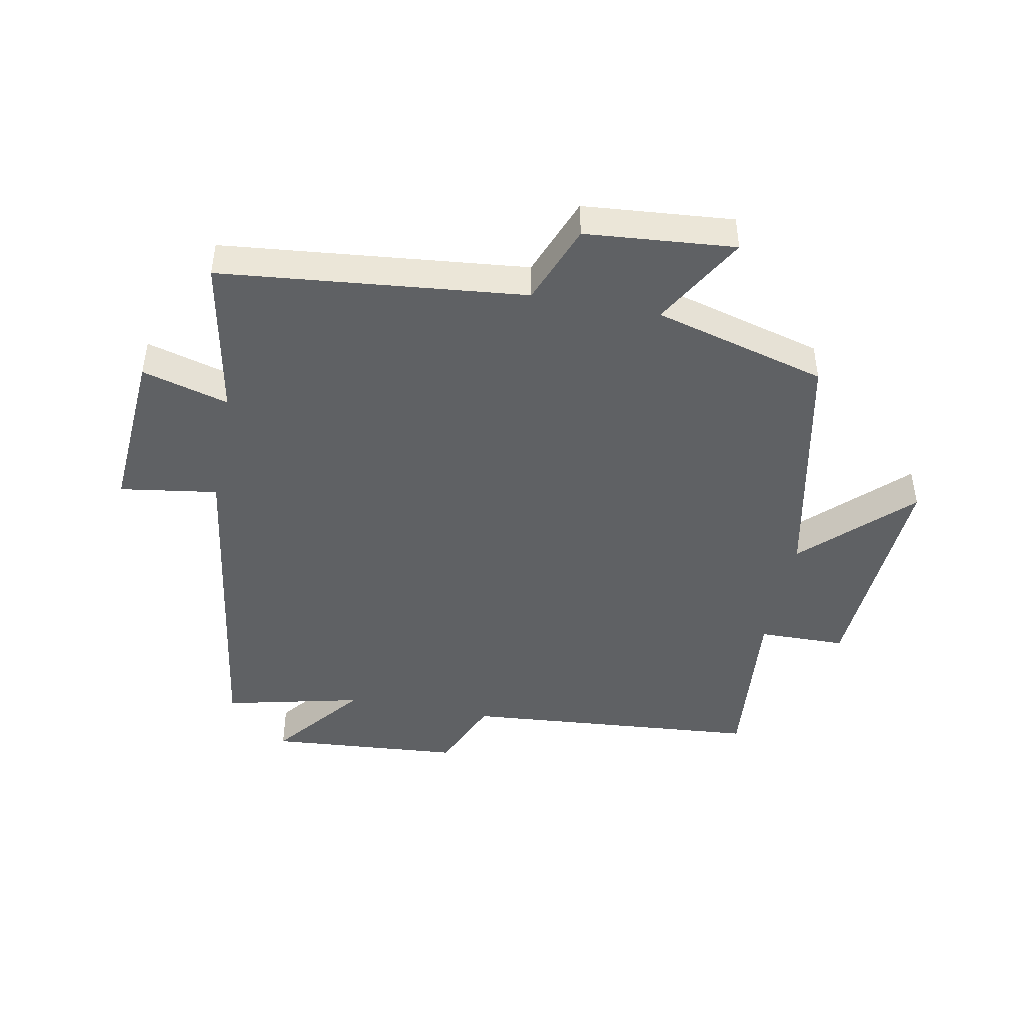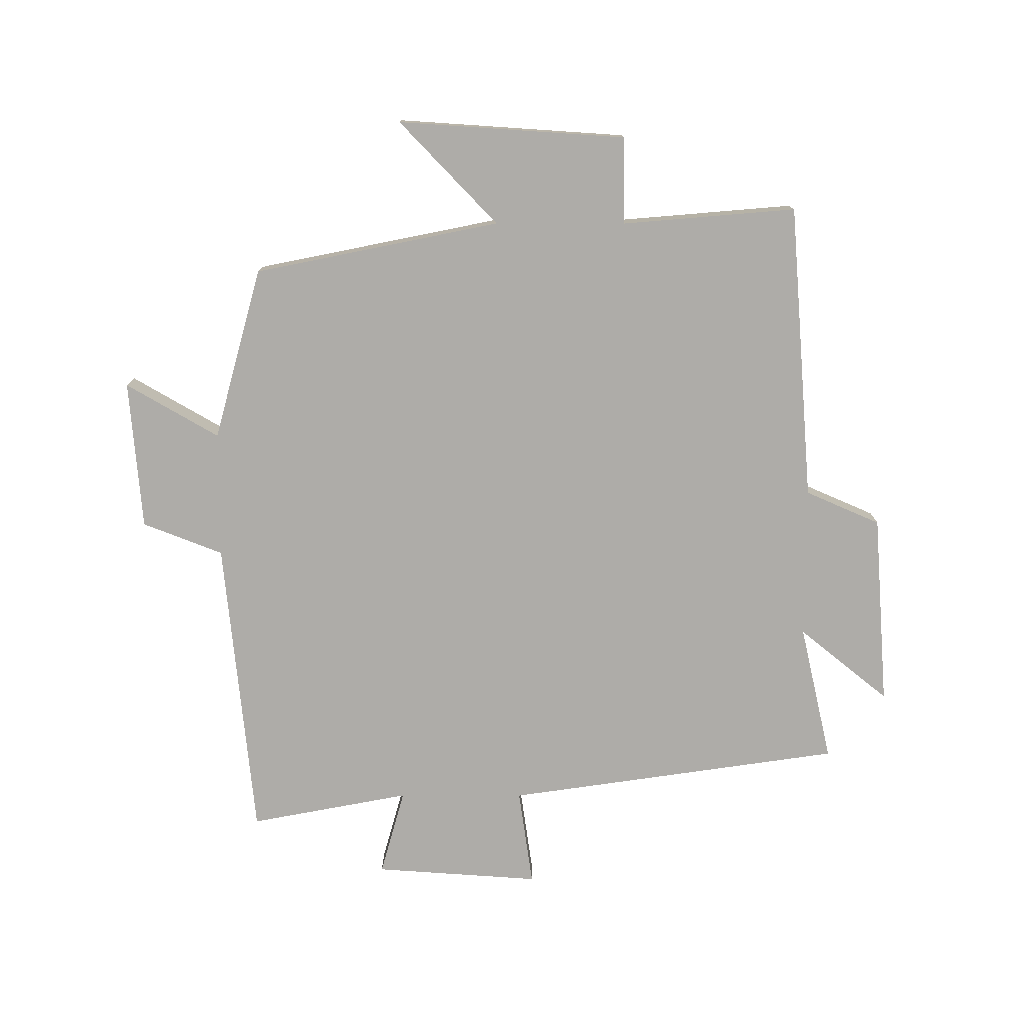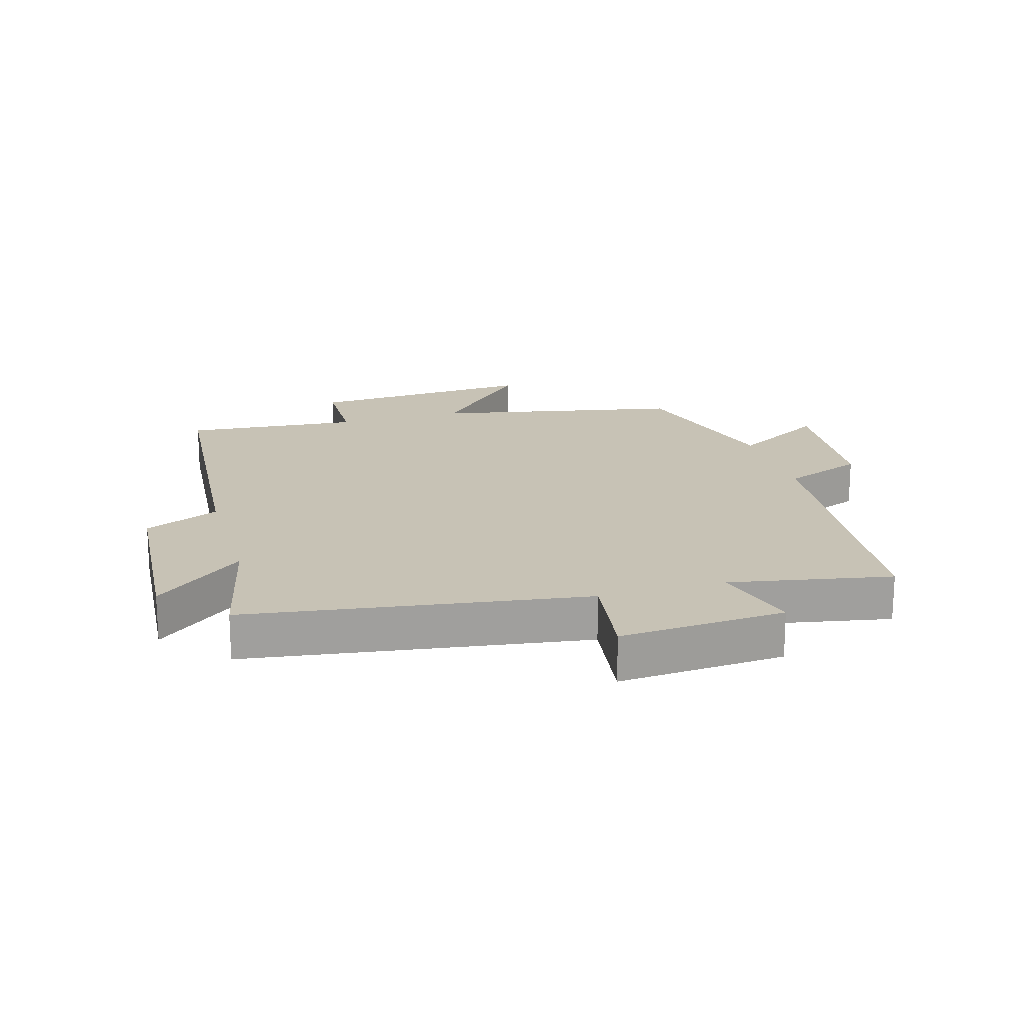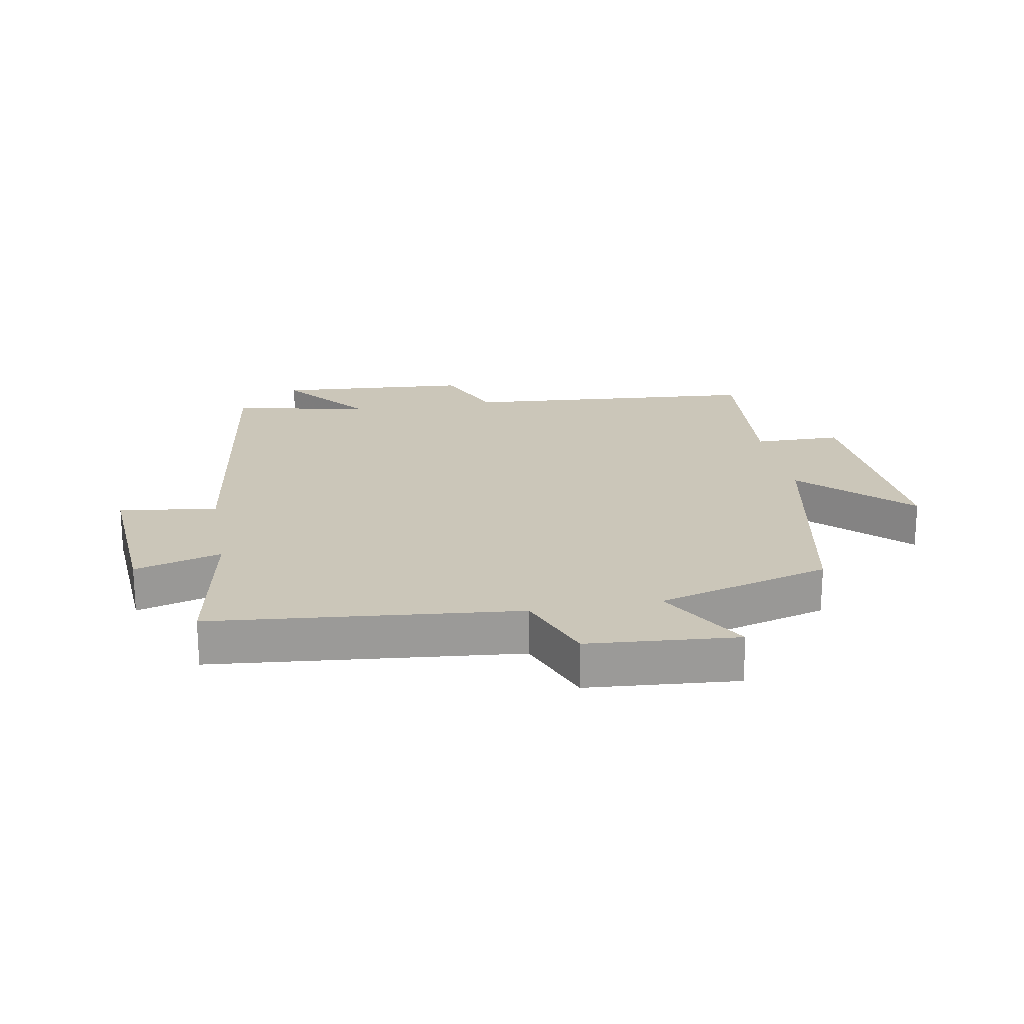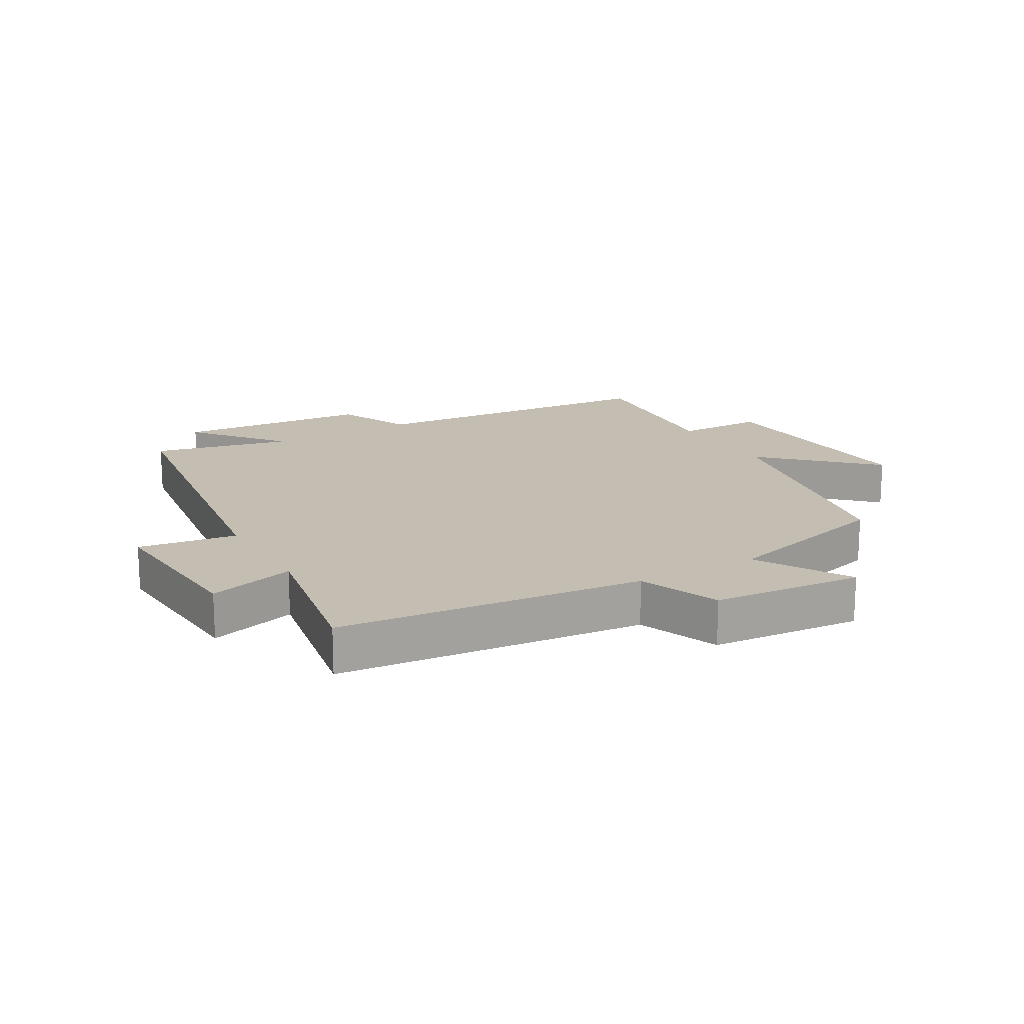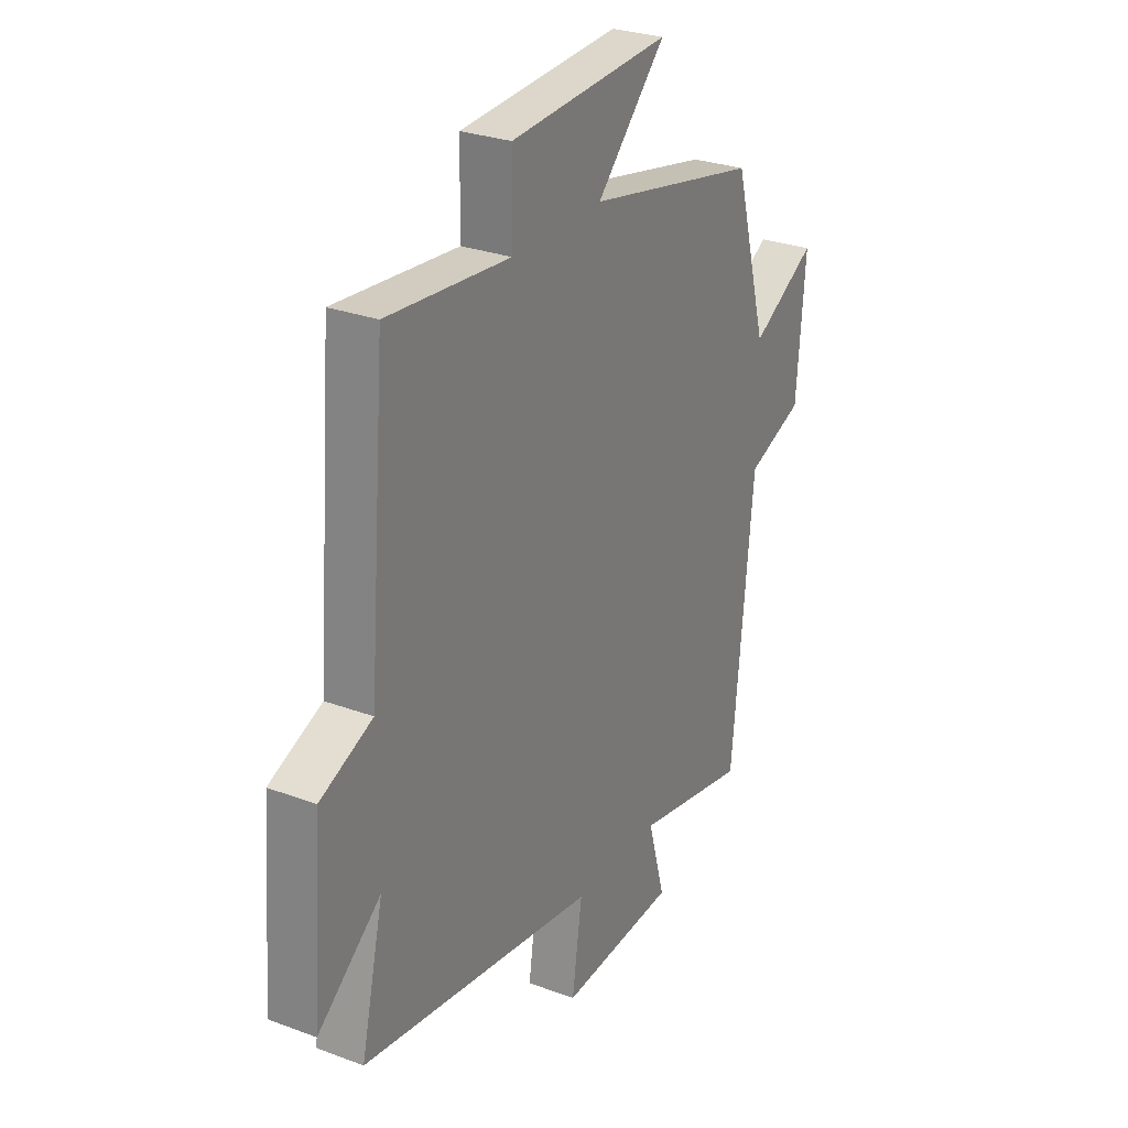
<metadata>
{"format":"obj","ext":"obj","renderer":"f3d","projection":"perspective","resolution":1024,"background":"white","views":[{"elev":-45.6,"azim":-100.8,"up":"+Y"},{"elev":-76.9,"azim":-0.1,"up":"+Y"},{"elev":19.0,"azim":163.7,"up":"+Y"},{"elev":21.0,"azim":-100.3,"up":"+Y"},{"elev":17.2,"azim":-120.1,"up":"+Y"},{"elev":27.9,"azim":119.6,"up":"+Z"}]}
</metadata>
<code>
v -0.451 0.07 -0.549
v -0.5 0.07 -0.061
v -0.629 0.07 -0.011
v -0.649 0.07 0.229
v -0.5 0.07 0.143
v -0.424 0.07 0.42
v -0.029 0.07 0.5
v -0.187 0.07 0.664
v 0.179 0.07 0.64
v 0.181 0.07 0.5
v 0.461 0.07 0.524
v 0.5 0.07 0.046
v 0.62 0.07 -0.006
v 0.644 0.07 -0.316
v 0.5 0.07 -0.2
v 0.551 0.07 -0.421
v 0.011 0.07 -0.5
v 0.034 0.07 -0.657
v -0.232 0.07 -0.639
v -0.193 0.07 -0.5
v -0.451 0 -0.549
v -0.5 0 -0.061
v -0.629 0 -0.011
v -0.649 0 0.229
v -0.5 0 0.143
v -0.424 0 0.42
v -0.029 0 0.5
v -0.187 0 0.664
v 0.179 0 0.64
v 0.181 0 0.5
v 0.461 0 0.524
v 0.5 0 0.046
v 0.62 0 -0.006
v 0.644 0 -0.316
v 0.5 0 -0.2
v 0.551 0 -0.421
v 0.011 0 -0.5
v 0.034 0 -0.657
v -0.232 0 -0.639
v -0.193 0 -0.5
f 17 18 19 20
f 15 16 17 20
f 15 20 1 2
f 12 13 14 15
f 15 2 3
f 12 15 3
f 11 12 3
f 10 11 3
f 7 8 9 10
f 5 6 7 10
f 5 10 3
f 3 4 5
f 40 39 38 37
f 40 37 36 35
f 22 21 40 35
f 35 34 33 32
f 23 22 35
f 23 35 32
f 23 32 31
f 23 31 30
f 30 29 28 27
f 30 27 26 25
f 23 30 25
f 25 24 23
f 1 21 22 2
f 2 22 23 3
f 3 23 24 4
f 4 24 25 5
f 5 25 26 6
f 6 26 27 7
f 7 27 28 8
f 8 28 29 9
f 9 29 30 10
f 10 30 31 11
f 11 31 32 12
f 12 32 33 13
f 13 33 34 14
f 14 34 35 15
f 15 35 36 16
f 16 36 37 17
f 17 37 38 18
f 18 38 39 19
f 19 39 40 20
f 20 40 21 1

</code>
